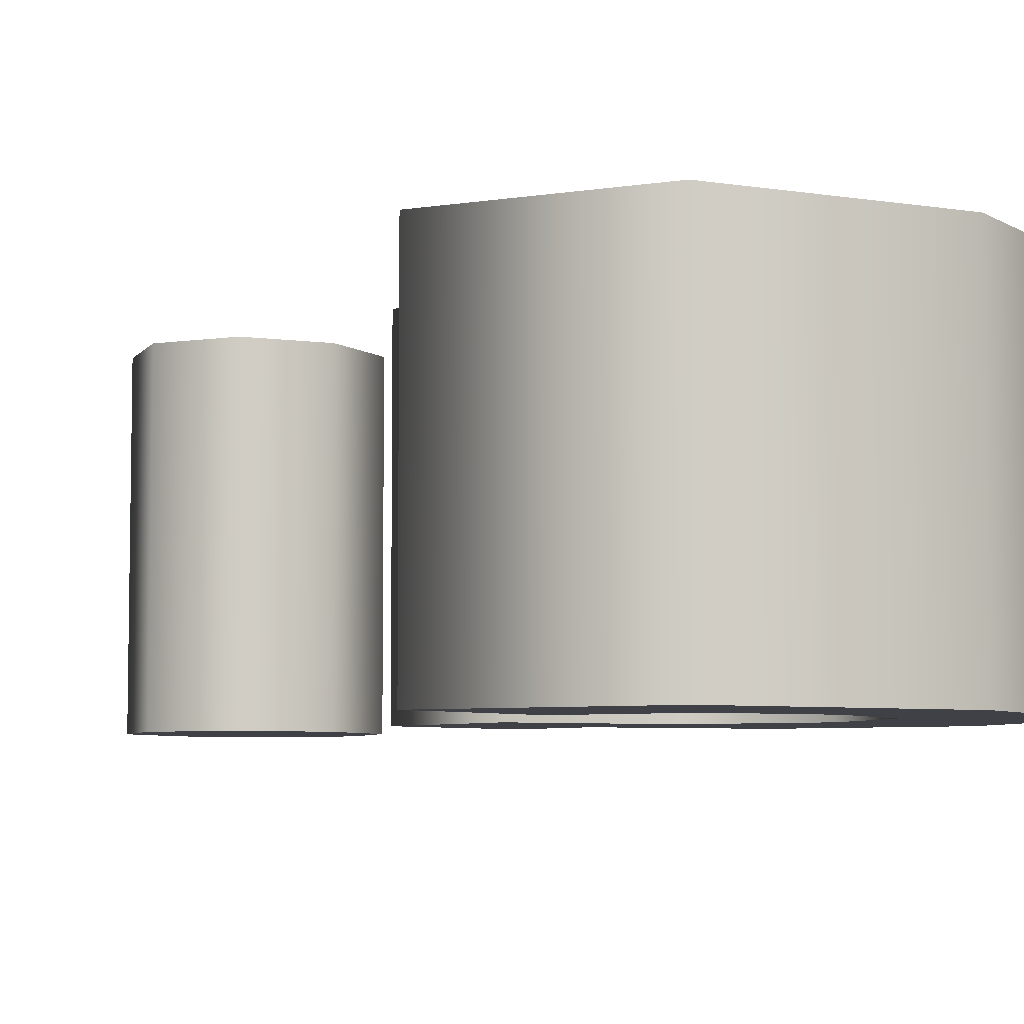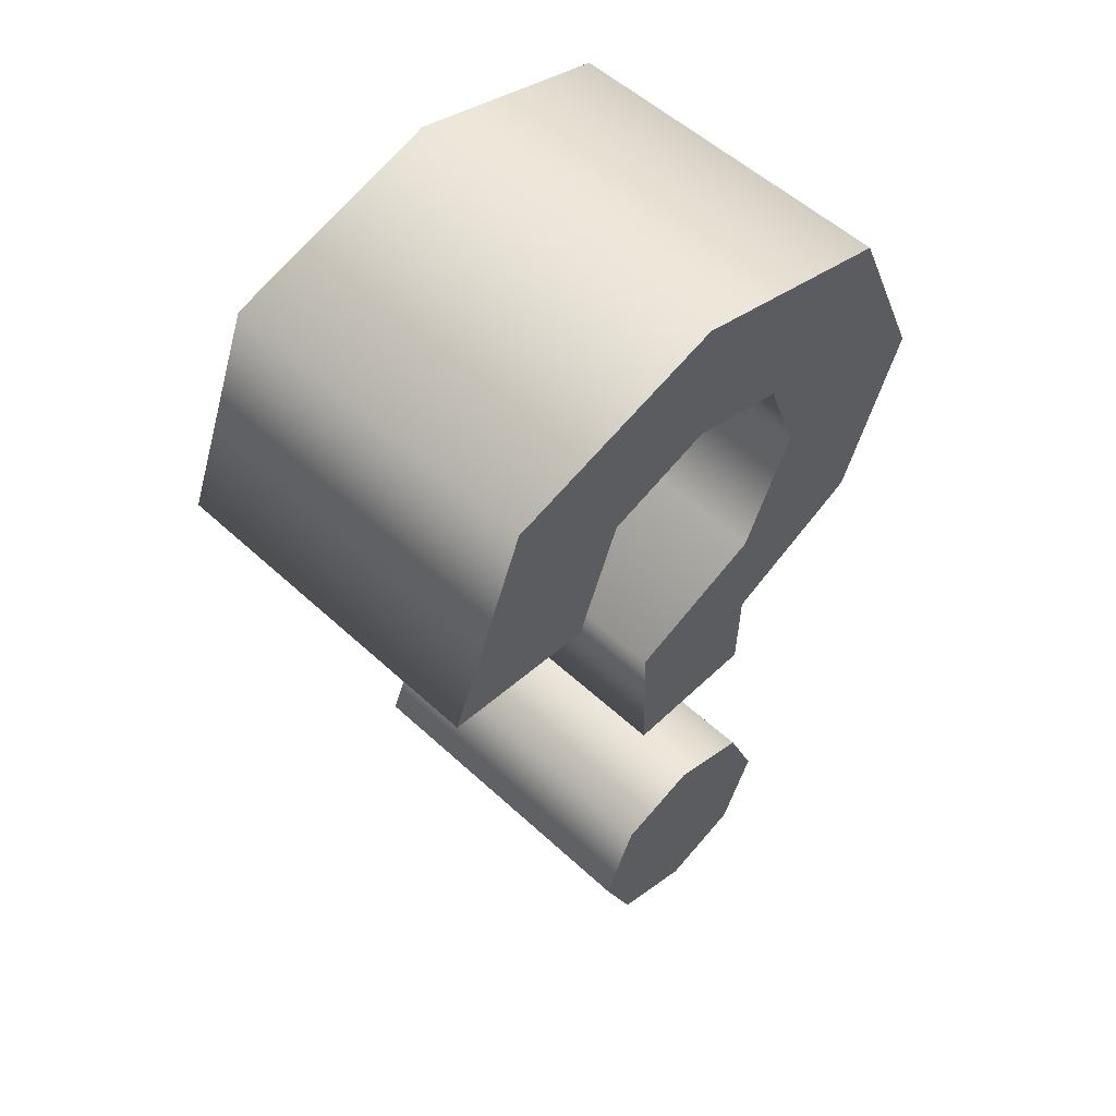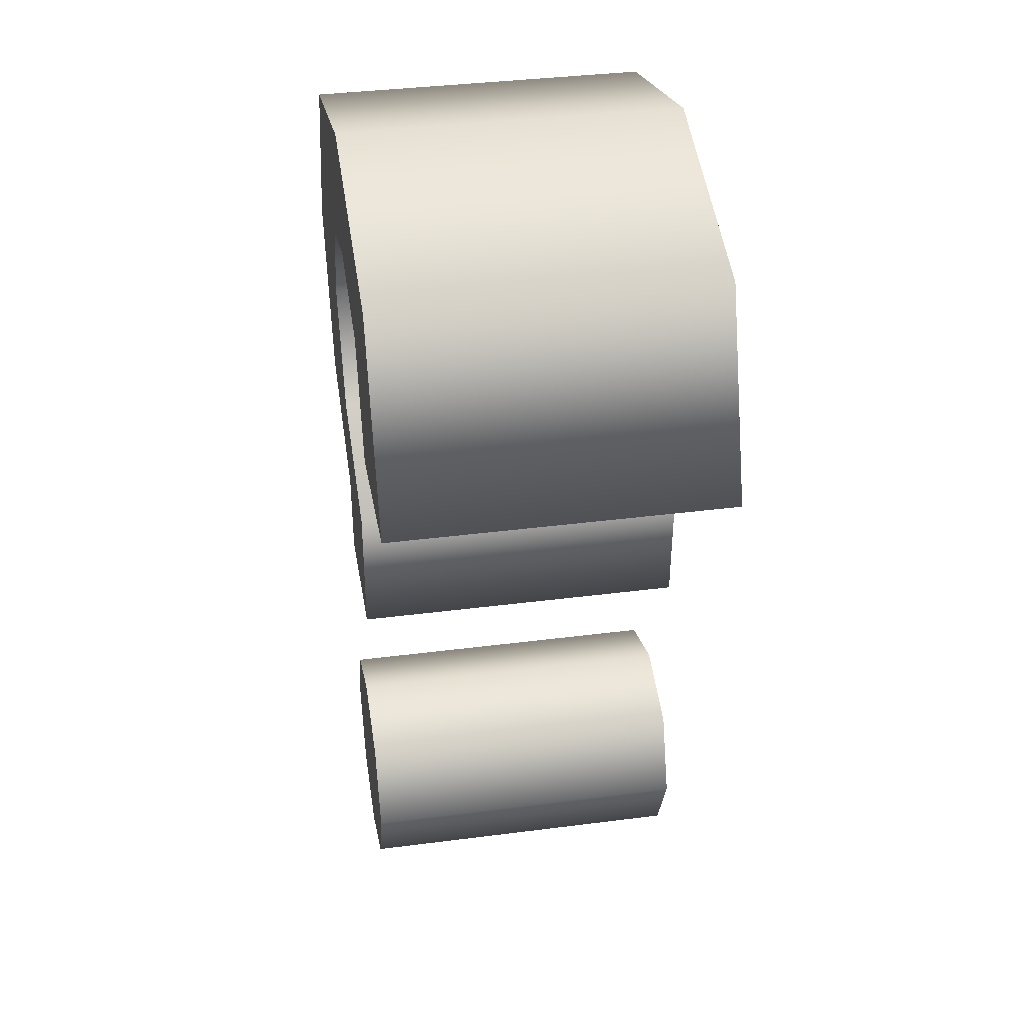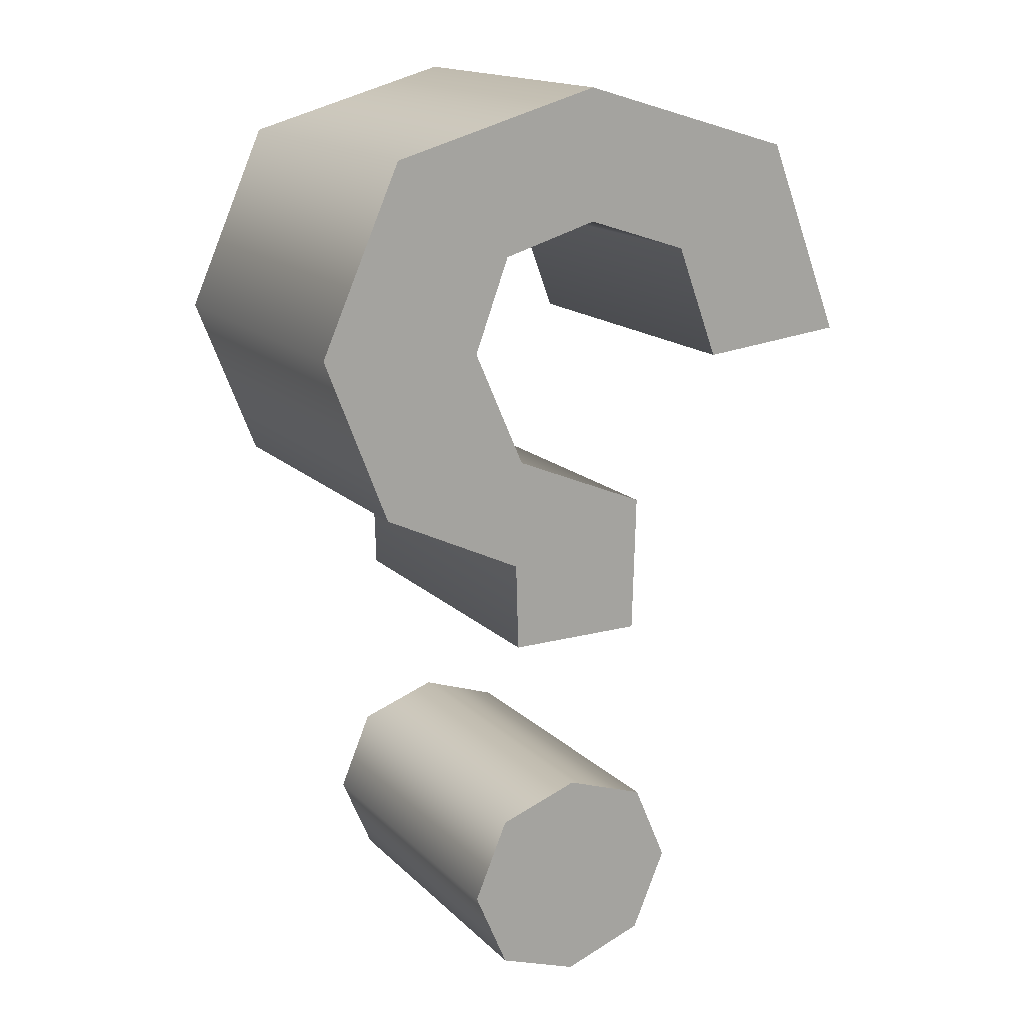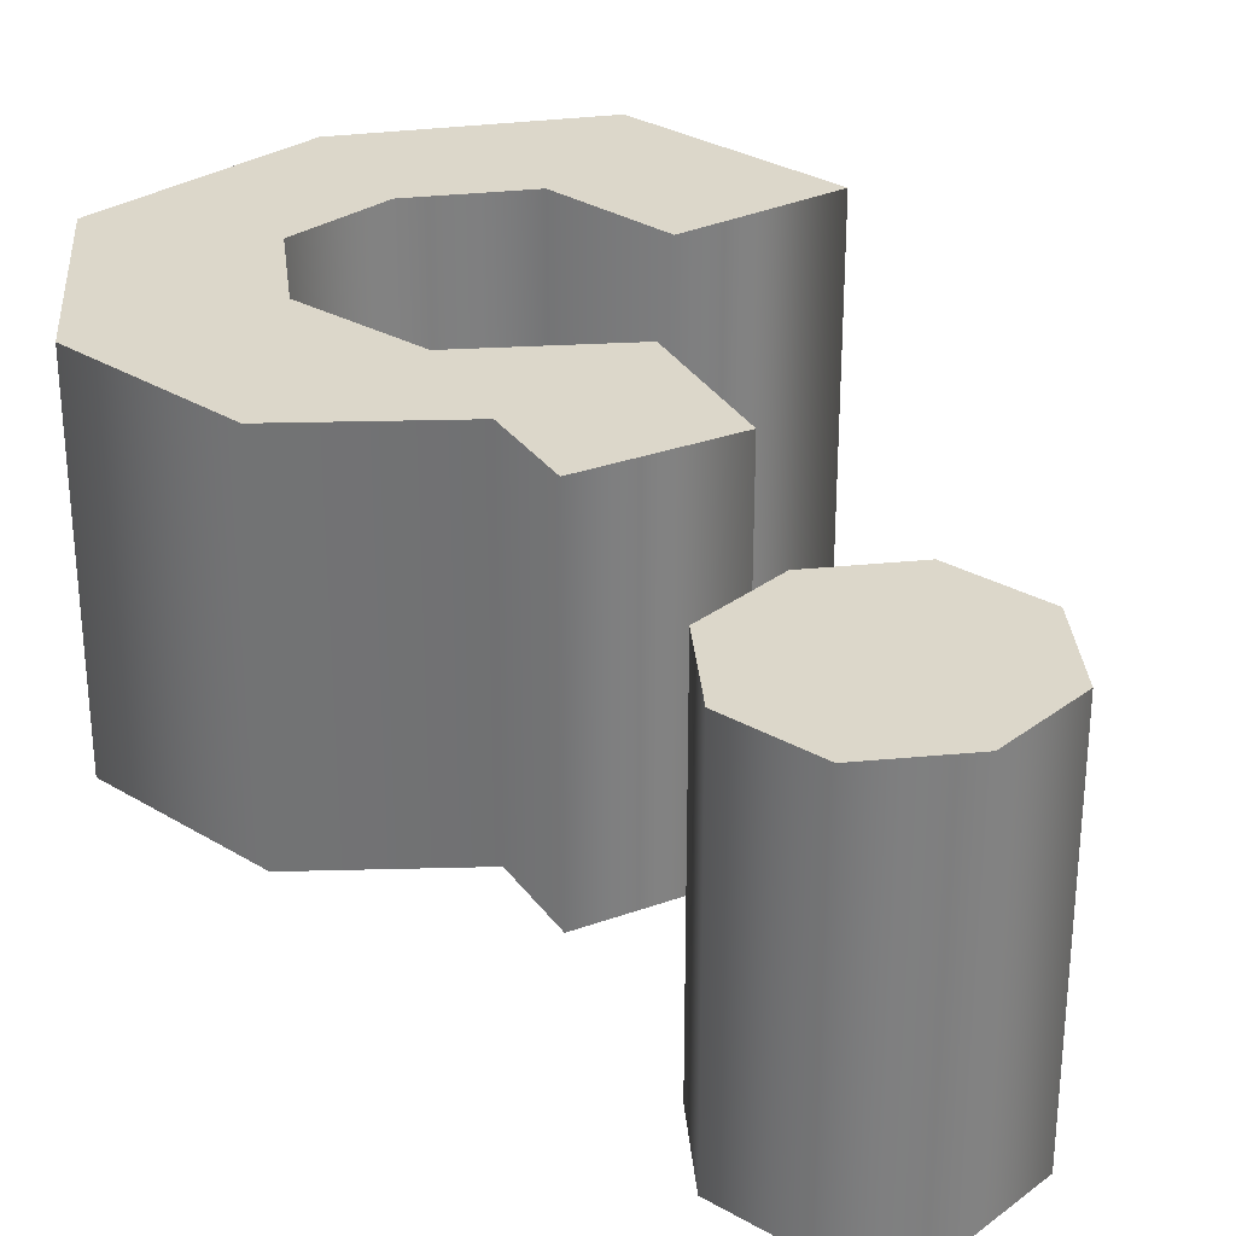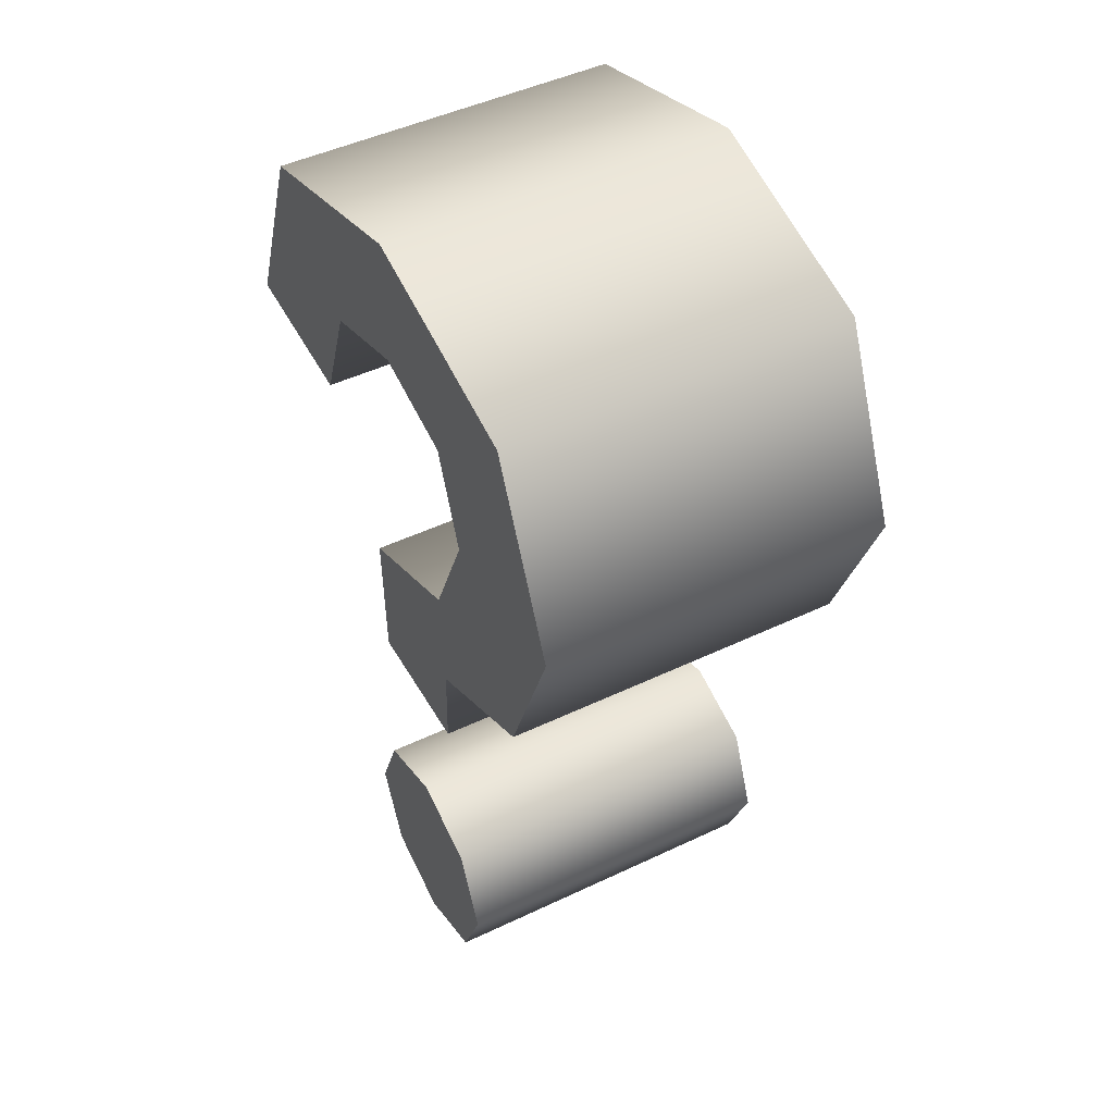
<metadata>
{"format":"obj","ext":"obj","renderer":"f3d","projection":"perspective","resolution":1024,"background":"white","views":[{"elev":-6.0,"azim":137.4,"up":"+Z"},{"elev":53.9,"azim":134.5,"up":"+Y"},{"elev":37.4,"azim":80.6,"up":"+Y"},{"elev":16.1,"azim":-28.9,"up":"+Y"},{"elev":30.5,"azim":-27.6,"up":"+Z"},{"elev":46.9,"azim":-118.4,"up":"+Y"}]}
</metadata>
<code>
o ?
v -0.1158 0.3023 -0.1
v -0.1631 0.1954 -0.1
v -0.1256 0.09856 -0.1
v -0.04187 0.05876 -0.1
v -0.0404 0.007345 -0.1
v 0.04003 0.007345 -0.1
v 0.04223 0.08851 -0.1
v -0.03819 0.1221 -0.1
v -0.06794 0.1899 -0.1
v -0.0476 0.2443 -0.1
v 0.008814 0.2607 -0.1
v 0.07051 0.2406 -0.1
v 0.09585 0.1733 -0.1
v 0.184 0.1822 -0.1
v 0.138 0.2985 -0.1
v 0.008079 0.3371 -0.1
v 0.04636 -0.1057 -0.1
v -0.001836 -0.08887 -0.1
v -0.04953 -0.1057 -0.1
v -0.06941 -0.1528 -0.1
v -0.04953 -0.1999 -0.1
v -0.001836 -0.217 -0.1
v 0.04636 -0.1999 -0.1
v 0.06647 -0.1528 -0.1
v -0.1158 0.3023 0.1
v -0.1631 0.1954 0.1
v -0.1256 0.09856 0.1
v -0.04187 0.05876 0.1
v -0.0404 0.007345 0.1
v 0.04003 0.007345 0.1
v 0.04223 0.08851 0.1
v -0.03819 0.1221 0.1
v -0.06794 0.1899 0.1
v -0.0476 0.2443 0.1
v 0.008814 0.2607 0.1
v 0.07051 0.2406 0.1
v 0.09585 0.1733 0.1
v 0.184 0.1822 0.1
v 0.138 0.2985 0.1
v 0.008079 0.3371 0.1
v 0.04636 -0.1057 0.1
v -0.001836 -0.08887 0.1
v -0.04953 -0.1057 0.1
v -0.06941 -0.1528 0.1
v -0.04953 -0.1999 0.1
v -0.001836 -0.217 0.1
v 0.04636 -0.1999 0.1
v 0.06647 -0.1528 0.1
v 0.04636 -0.1057 0.1
v 0.04636 -0.1057 -0.1
v -0.001836 -0.08887 0.1
v -0.001836 -0.08887 -0.1
v -0.04953 -0.1057 0.1
v -0.04953 -0.1057 -0.1
v -0.06941 -0.1528 0.1
v -0.06941 -0.1528 -0.1
v -0.04953 -0.1999 0.1
v -0.04953 -0.1999 -0.1
v -0.001836 -0.217 0.1
v -0.001836 -0.217 -0.1
v 0.04636 -0.1999 0.1
v 0.04636 -0.1999 -0.1
v 0.06647 -0.1528 0.1
v 0.06647 -0.1528 -0.1
v -0.1158 0.3023 0.1
v -0.1158 0.3023 -0.1
v -0.1631 0.1954 0.1
v -0.1631 0.1954 -0.1
v -0.1256 0.09856 0.1
v -0.1256 0.09856 -0.1
v -0.04187 0.05876 0.1
v -0.04187 0.05876 -0.1
v -0.0404 0.007345 0.1
v -0.0404 0.007345 -0.1
v 0.04003 0.007345 0.1
v 0.04003 0.007345 -0.1
v 0.04223 0.08851 0.1
v 0.04223 0.08851 -0.1
v -0.03819 0.1221 0.1
v -0.03819 0.1221 -0.1
v -0.06794 0.1899 0.1
v -0.06794 0.1899 -0.1
v -0.0476 0.2443 0.1
v -0.0476 0.2443 -0.1
v 0.008814 0.2607 0.1
v 0.008814 0.2607 -0.1
v 0.07051 0.2406 0.1
v 0.07051 0.2406 -0.1
v 0.09585 0.1733 0.1
v 0.09585 0.1733 -0.1
v 0.184 0.1822 0.1
v 0.184 0.1822 -0.1
v 0.138 0.2985 0.1
v 0.138 0.2985 -0.1
v 0.008079 0.3371 0.1
v 0.008079 0.3371 -0.1
f 17 19 18
f 24 19 17
f 24 20 19
f 23 20 24
f 23 21 20
f 22 21 23
f 15 1 16
f 15 10 1
f 10 2 1
f 14 12 15
f 12 11 15
f 11 10 15
f 9 2 10
f 14 13 12
f 9 3 2
f 8 3 9
f 7 3 8
f 7 4 3
f 6 4 7
f 6 5 4
f 41 42 43
f 48 41 43
f 48 43 44
f 47 48 44
f 47 44 45
f 46 47 45
f 39 40 25
f 39 25 34
f 34 25 26
f 38 39 36
f 36 39 35
f 35 39 34
f 33 34 26
f 38 36 37
f 33 26 27
f 32 33 27
f 31 32 27
f 31 27 28
f 30 31 28
f 30 28 29
f 50 52 51 49
f 52 54 53 51
f 54 56 55 53
f 56 58 57 55
f 58 60 59 57
f 60 62 61 59
f 62 64 63 61
f 64 50 49 63
f 66 68 67 65
f 68 70 69 67
f 70 72 71 69
f 72 74 73 71
f 74 76 75 73
f 76 78 77 75
f 78 80 79 77
f 80 82 81 79
f 82 84 83 81
f 84 86 85 83
f 86 88 87 85
f 88 90 89 87
f 90 92 91 89
f 92 94 93 91
f 94 96 95 93
f 96 66 65 95

</code>
